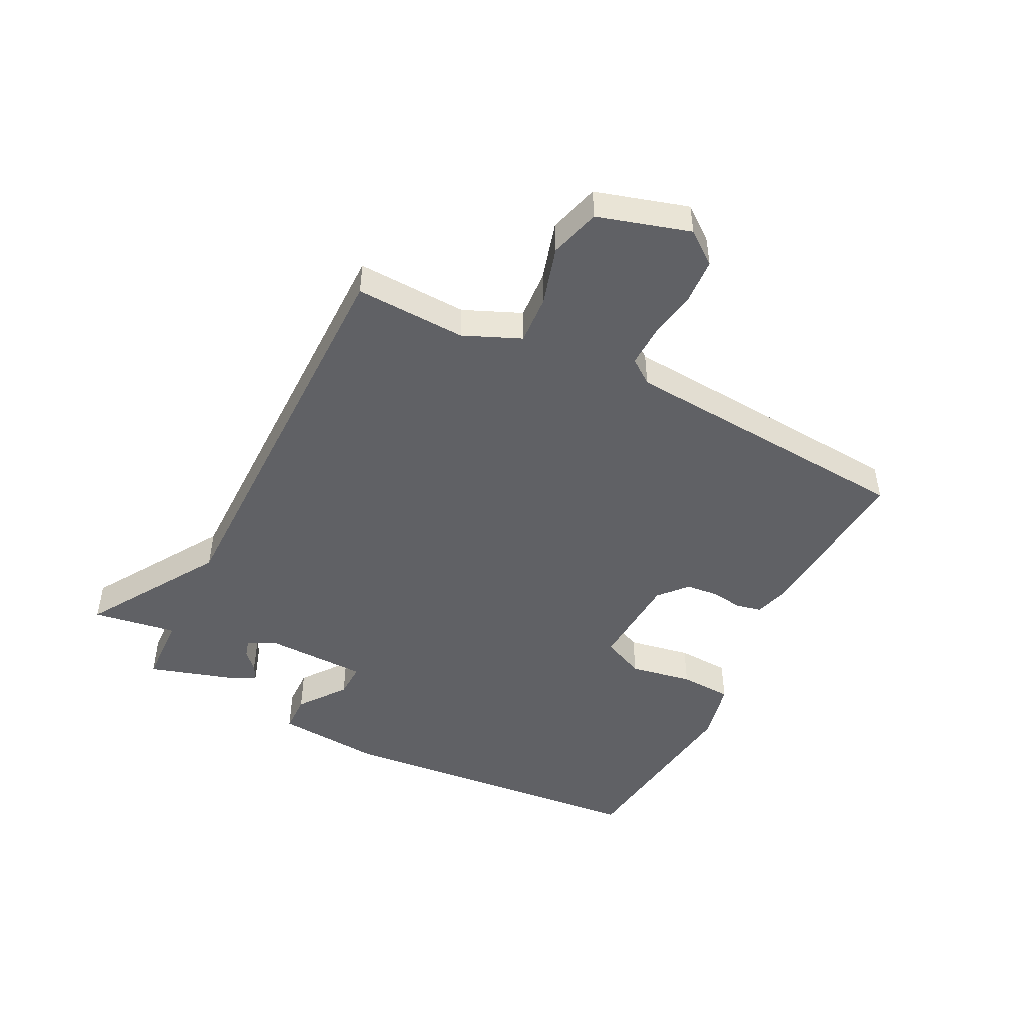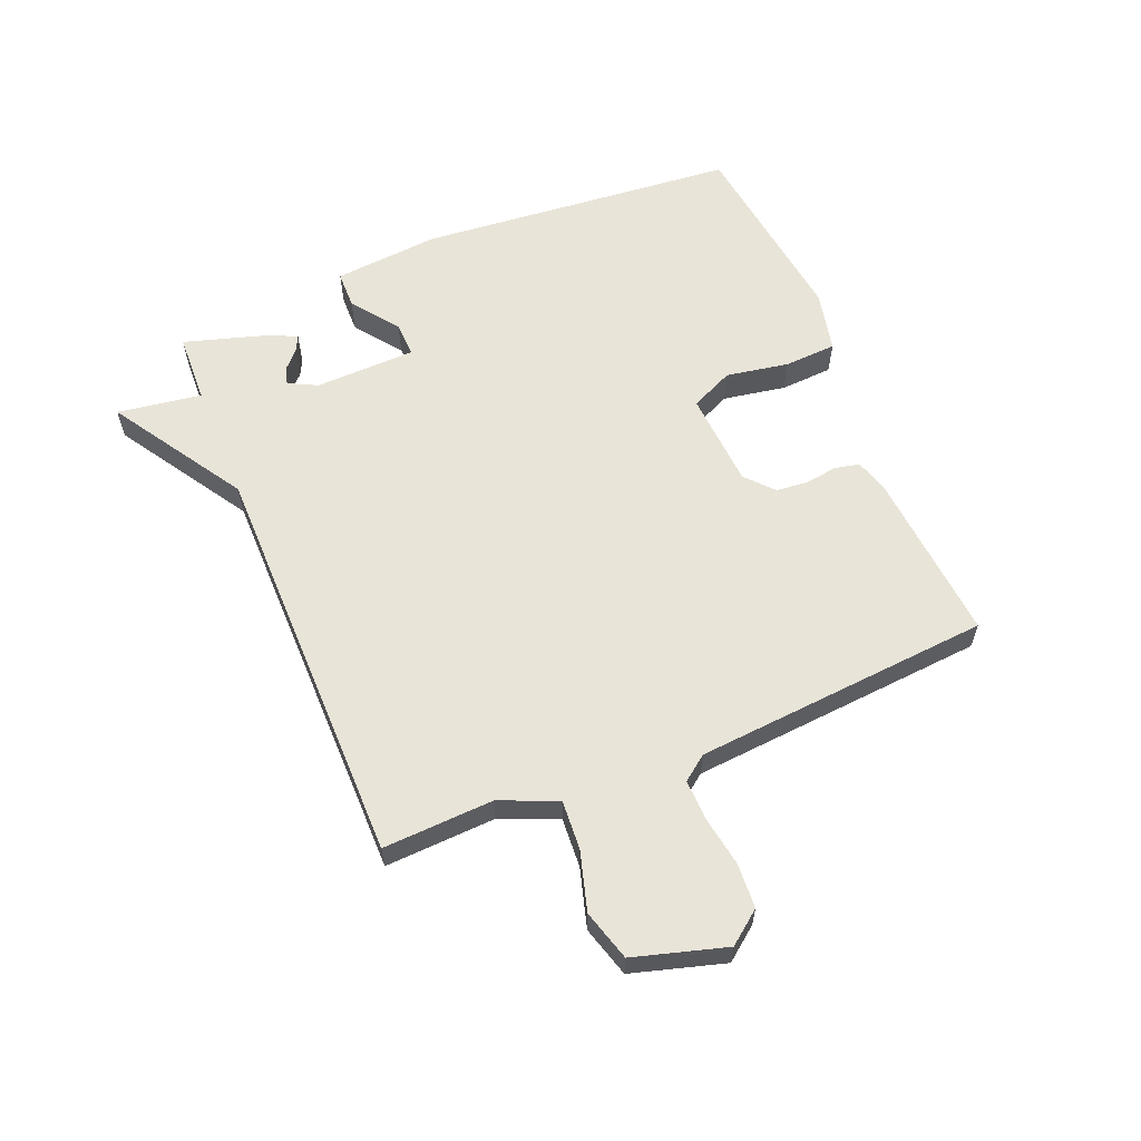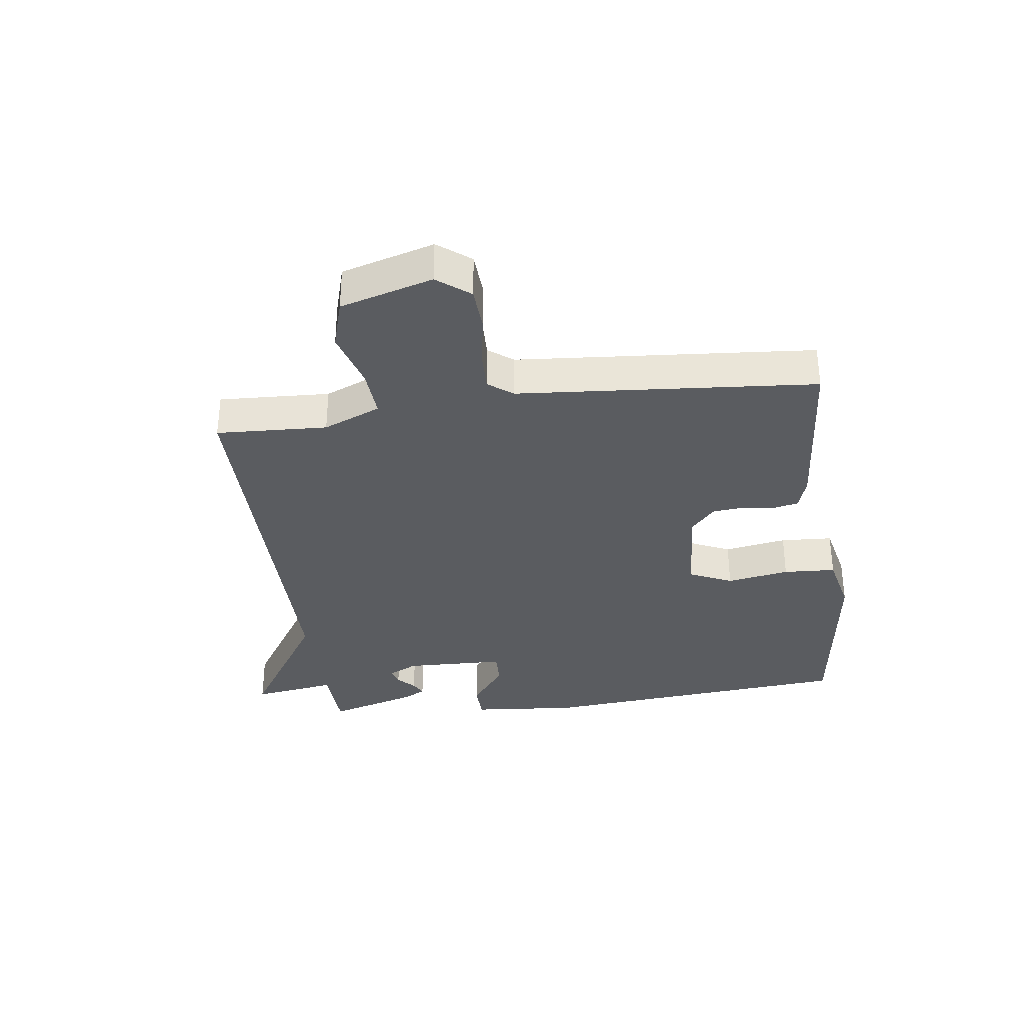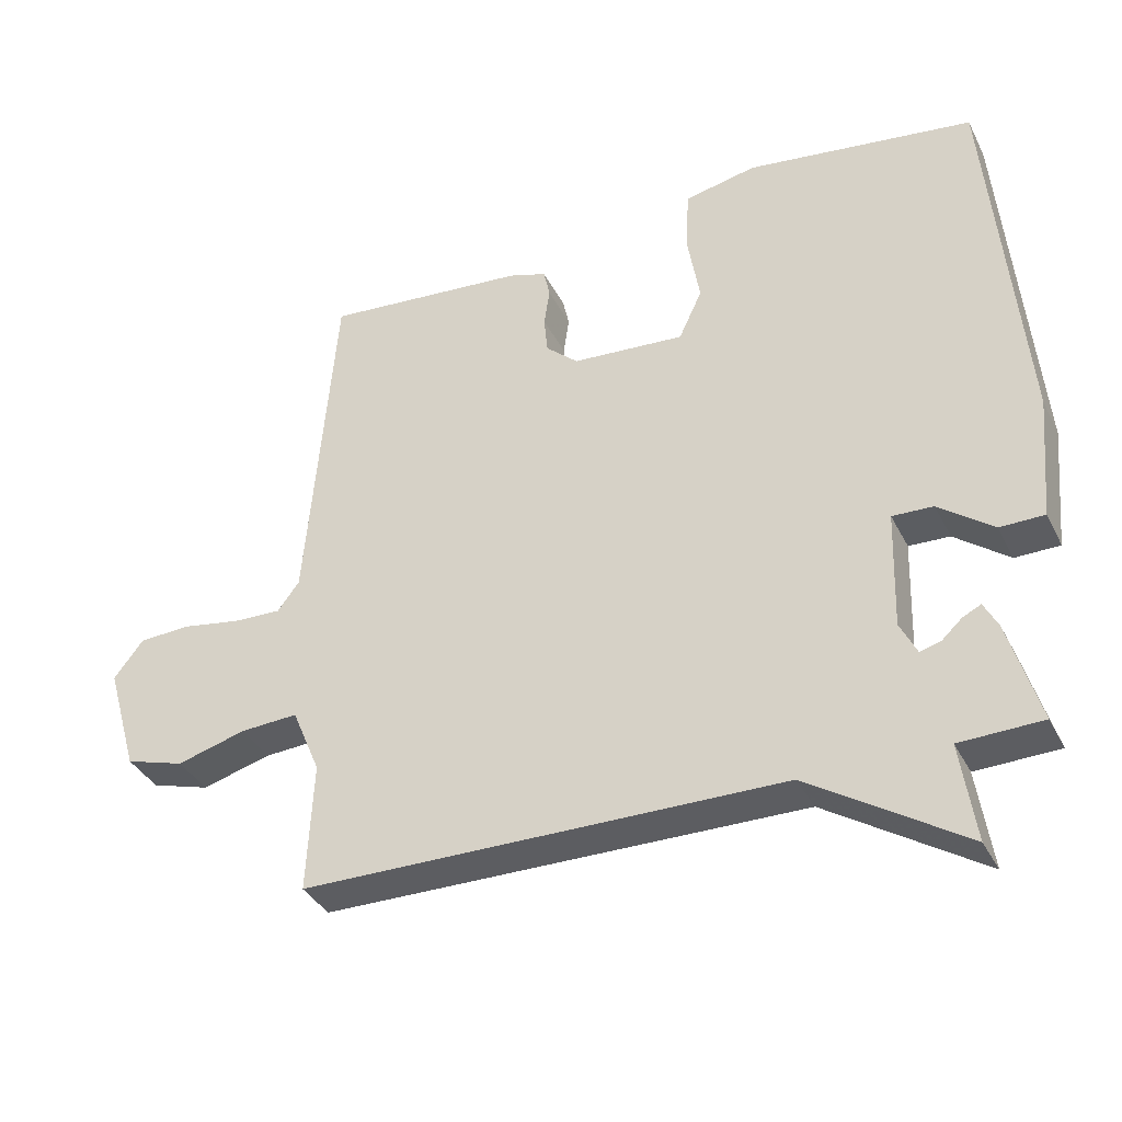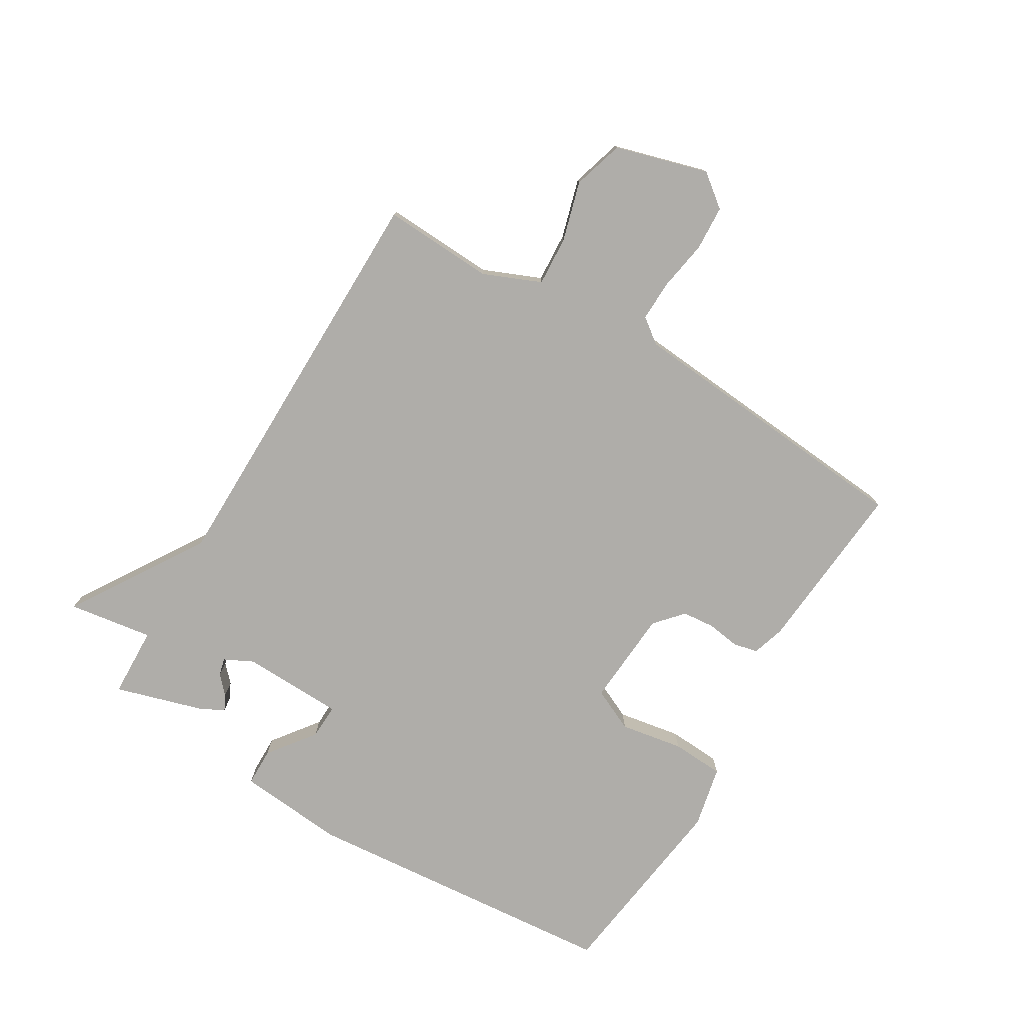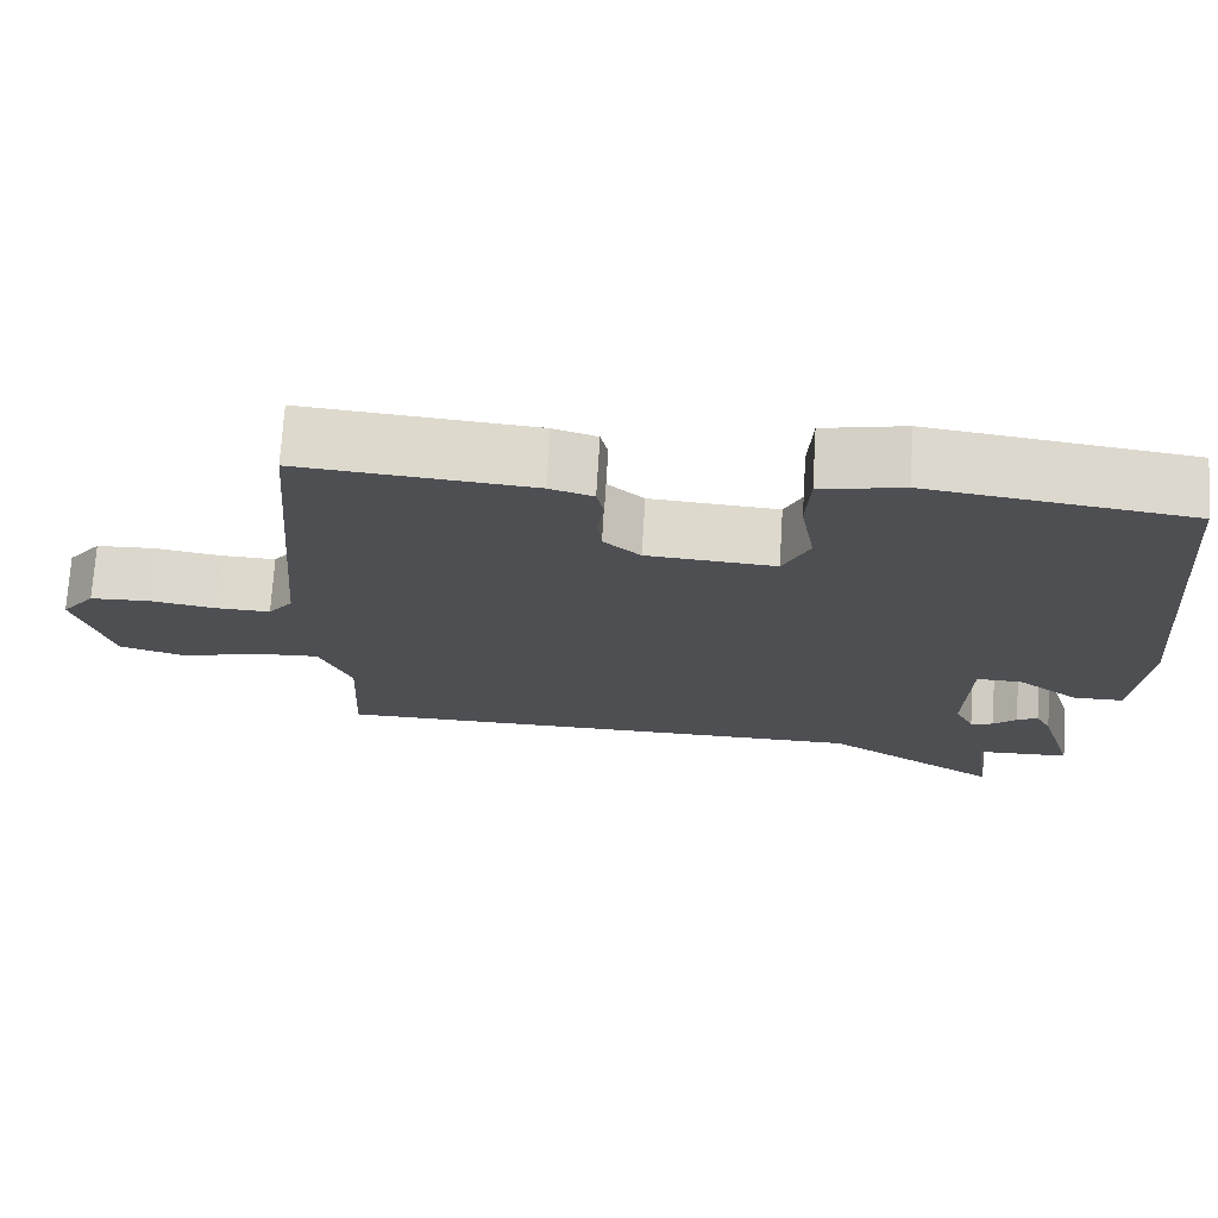
<metadata>
{"format":"obj","ext":"obj","renderer":"f3d","projection":"perspective","resolution":1024,"background":"white","views":[{"elev":-47.3,"azim":-116.4,"up":"+Y"},{"elev":60.3,"azim":-112.2,"up":"+Y"},{"elev":-33.7,"azim":-82.3,"up":"+Y"},{"elev":-36.4,"azim":24.1,"up":"+Z"},{"elev":-77.3,"azim":-120.9,"up":"+Y"},{"elev":72.3,"azim":3.5,"up":"+Z"}]}
</metadata>
<code>
v -0.5 0.07 0.5
v -0.212 0.07 0.476
v -0.158 0.07 0.459
v -0.149 0.07 0.418
v -0.157 0.07 0.364
v -0.152 0.07 0.311
v -0.106 0.07 0.27
v 0.054 0.07 0.259
v 0.087 0.07 0.33
v 0.069 0.07 0.434
v 0.074 0.07 0.521
v 0.176 0.07 0.543
v 0.5 0.07 0.5
v 0.547 0.07 -0.029
v 0.531 0.07 -0.206
v 0.468 0.07 -0.207
v 0.391 0.07 -0.149
v 0.333 0.07 -0.147
v 0.328 0.07 -0.315
v 0.352 0.07 -0.363
v 0.381 0.07 -0.355
v 0.41 0.07 -0.328
v 0.436 0.07 -0.315
v 0.456 0.07 -0.353
v 0.5 0.07 -0.5
v 0.383 0.07 -0.504
v 0.404 0.07 -0.644
v 0.183 0.07 -0.504
v -0.5 0.07 -0.5
v -0.491 0.07 -0.316
v -0.531 0.07 -0.221
v -0.613 0.07 -0.226
v -0.711 0.07 -0.254
v -0.795 0.07 -0.229
v -0.839 0.07 -0.076
v -0.797 0.07 -0.022
v -0.723 0.07 -0.018
v -0.64 0.07 -0.032
v -0.572 0.07 -0.034
v -0.541 0.07 0.007
v -0.5 0 0.5
v -0.212 0 0.476
v -0.158 0 0.459
v -0.149 0 0.418
v -0.157 0 0.364
v -0.152 0 0.311
v -0.106 0 0.27
v 0.054 0 0.259
v 0.087 0 0.33
v 0.069 0 0.434
v 0.074 0 0.521
v 0.176 0 0.543
v 0.5 0 0.5
v 0.547 0 -0.029
v 0.531 0 -0.206
v 0.468 0 -0.207
v 0.391 0 -0.149
v 0.333 0 -0.147
v 0.328 0 -0.315
v 0.352 0 -0.363
v 0.381 0 -0.355
v 0.41 0 -0.328
v 0.436 0 -0.315
v 0.456 0 -0.353
v 0.5 0 -0.5
v 0.383 0 -0.504
v 0.404 0 -0.644
v 0.183 0 -0.504
v -0.5 0 -0.5
v -0.491 0 -0.316
v -0.531 0 -0.221
v -0.613 0 -0.226
v -0.711 0 -0.254
v -0.795 0 -0.229
v -0.839 0 -0.076
v -0.797 0 -0.022
v -0.723 0 -0.018
v -0.64 0 -0.032
v -0.572 0 -0.034
v -0.541 0 0.007
f 36 37 38
f 35 36 38
f 34 35 38
f 33 34 38
f 32 33 38
f 31 32 38 39
f 30 31 39 40
f 28 29 30
f 26 27 28
f 24 25 26
f 23 24 26
f 22 23 26
f 21 22 26
f 20 21 26 28
f 30 40 1
f 28 30 1
f 20 28 1
f 19 20 1
f 15 16 17
f 14 15 17
f 13 14 17
f 12 13 17
f 11 12 17
f 10 11 17
f 9 10 17
f 8 9 17 18
f 3 4 5
f 2 3 5
f 1 2 5
f 1 5 6
f 19 1 6 7
f 7 8 18 19
f 78 77 76
f 78 76 75
f 78 75 74
f 78 74 73
f 78 73 72
f 79 78 72 71
f 80 79 71 70
f 70 69 68
f 68 67 66
f 66 65 64
f 66 64 63
f 66 63 62
f 66 62 61
f 68 66 61 60
f 41 80 70
f 41 70 68
f 41 68 60
f 41 60 59
f 57 56 55
f 57 55 54
f 57 54 53
f 57 53 52
f 57 52 51
f 57 51 50
f 57 50 49
f 58 57 49 48
f 45 44 43
f 45 43 42
f 45 42 41
f 46 45 41
f 47 46 41 59
f 59 58 48 47
f 1 41 42 2
f 2 42 43 3
f 3 43 44 4
f 4 44 45 5
f 5 45 46 6
f 6 46 47 7
f 7 47 48 8
f 8 48 49 9
f 9 49 50 10
f 10 50 51 11
f 11 51 52 12
f 12 52 53 13
f 13 53 54 14
f 14 54 55 15
f 15 55 56 16
f 16 56 57 17
f 17 57 58 18
f 18 58 59 19
f 19 59 60 20
f 20 60 61 21
f 21 61 62 22
f 22 62 63 23
f 23 63 64 24
f 24 64 65 25
f 25 65 66 26
f 26 66 67 27
f 27 67 68 28
f 28 68 69 29
f 29 69 70 30
f 30 70 71 31
f 31 71 72 32
f 32 72 73 33
f 33 73 74 34
f 34 74 75 35
f 35 75 76 36
f 36 76 77 37
f 37 77 78 38
f 38 78 79 39
f 39 79 80 40
f 40 80 41 1

</code>
